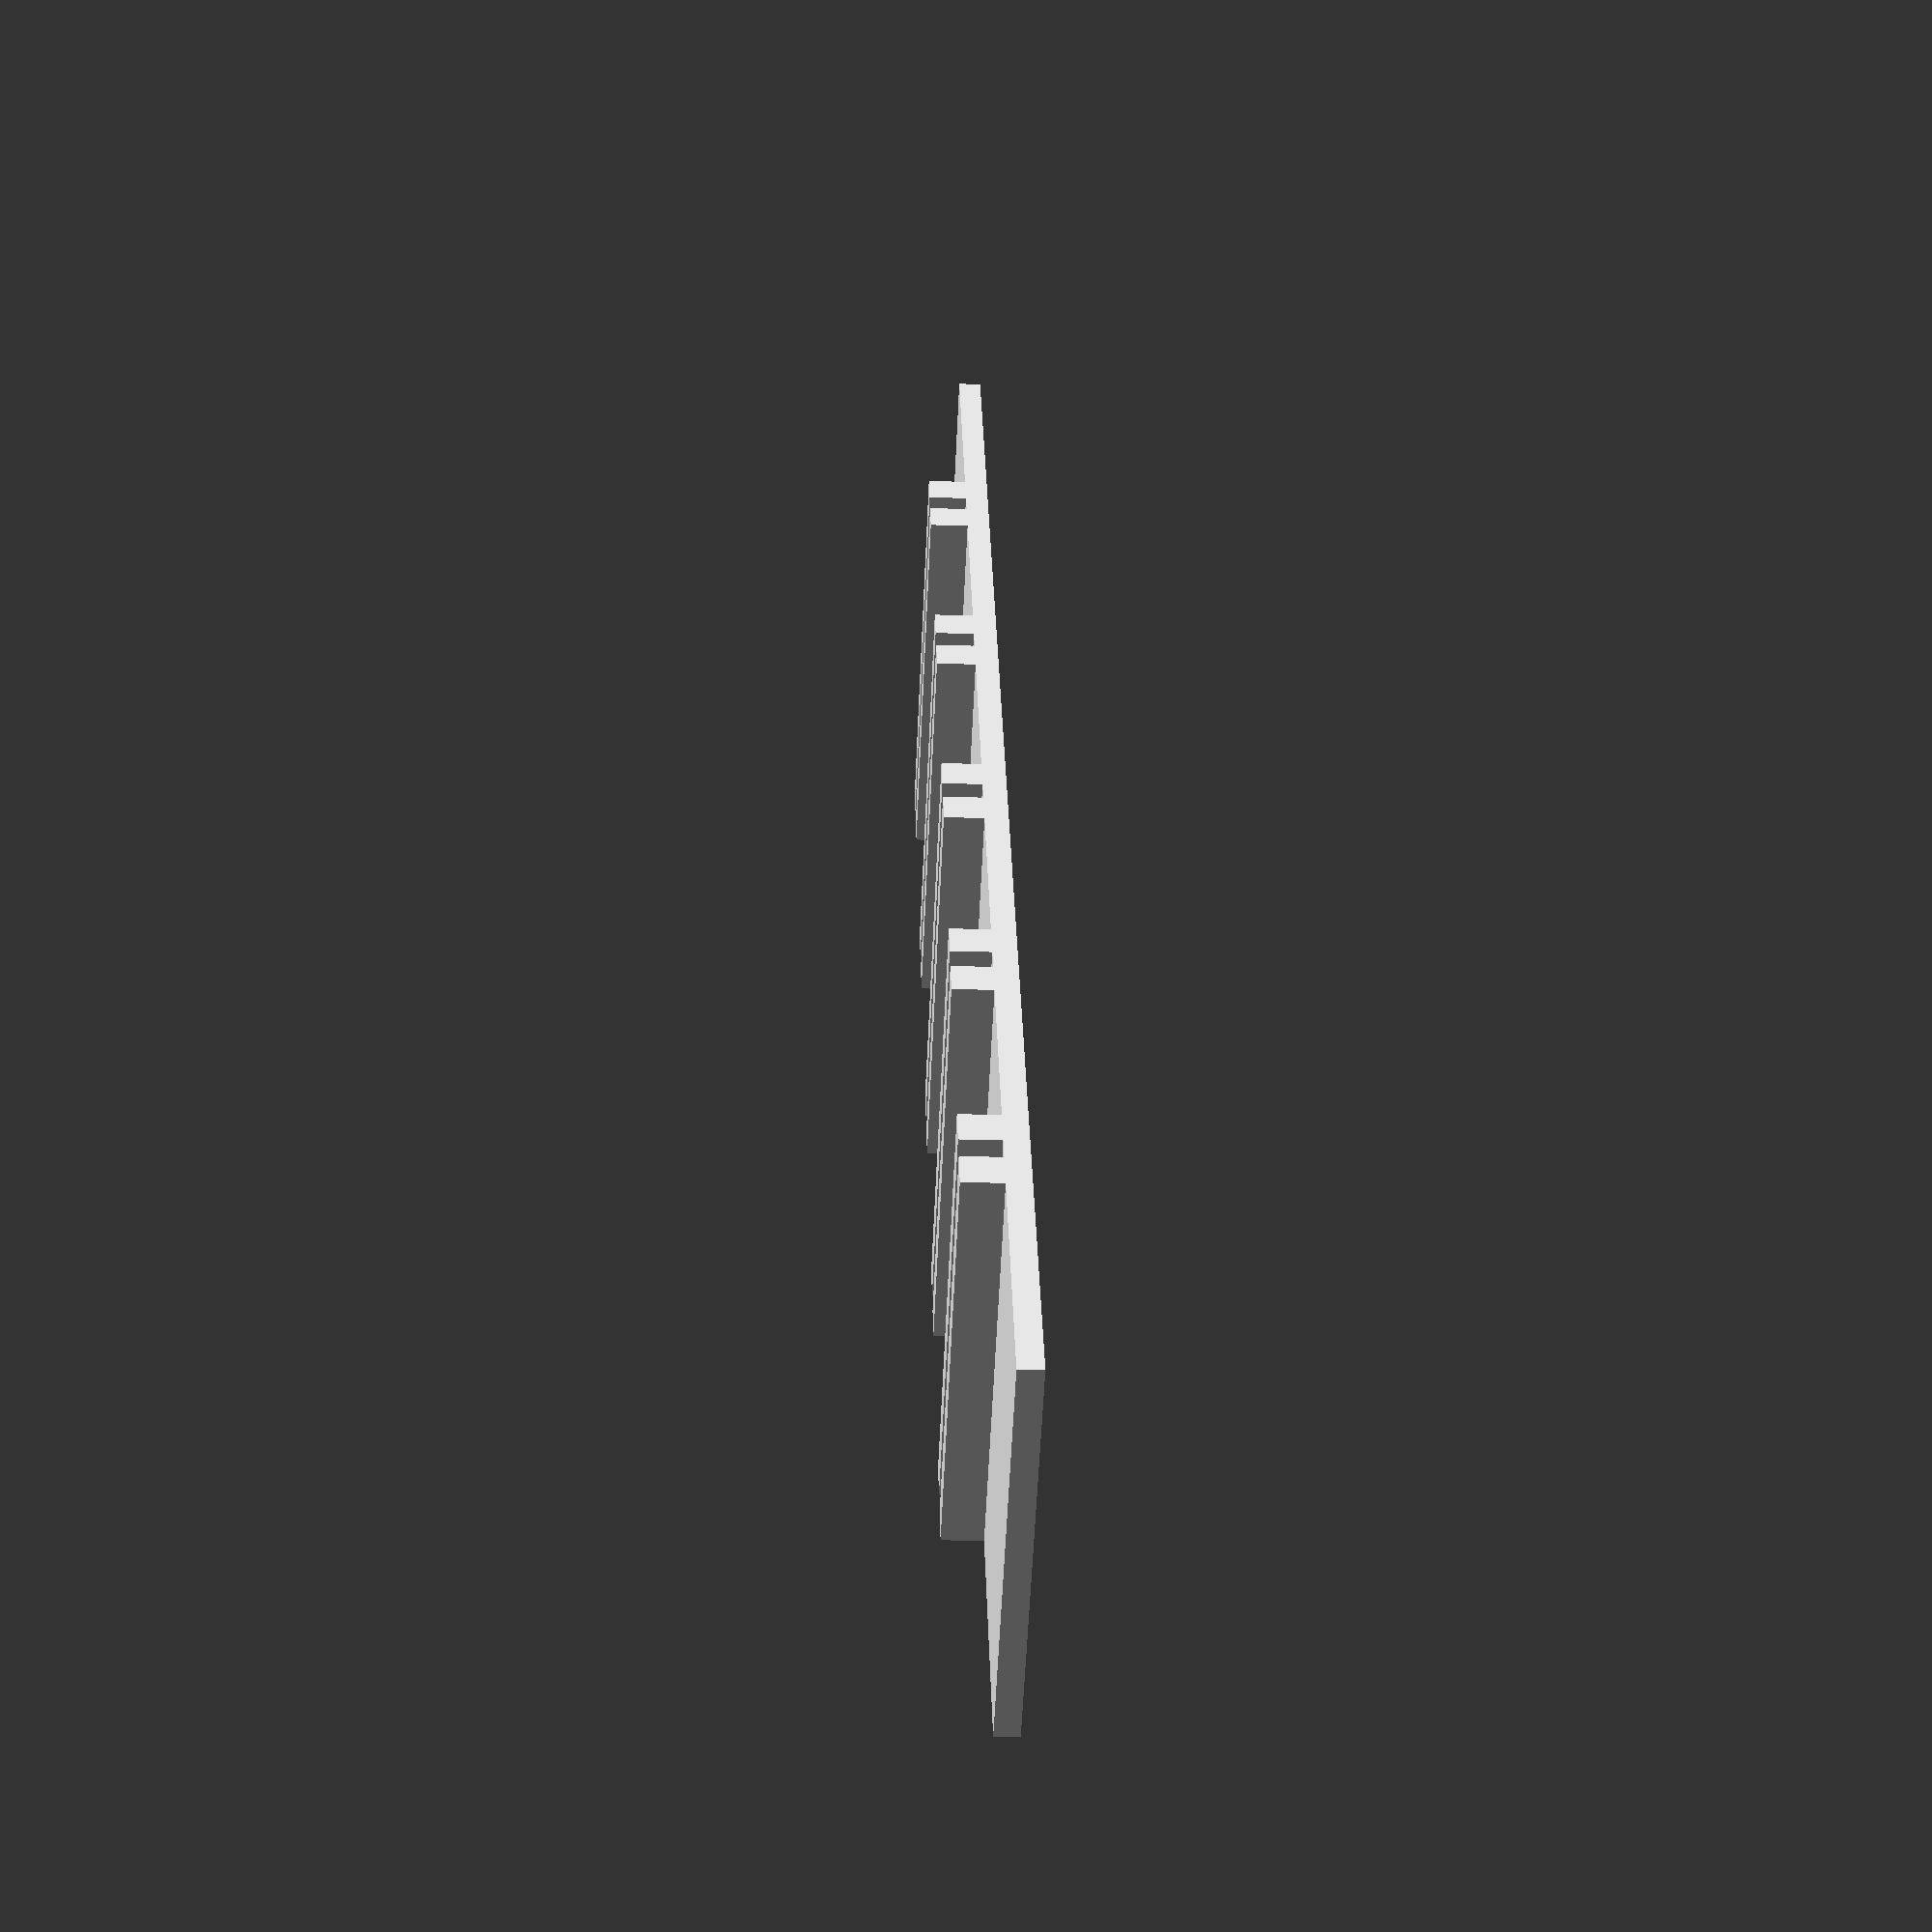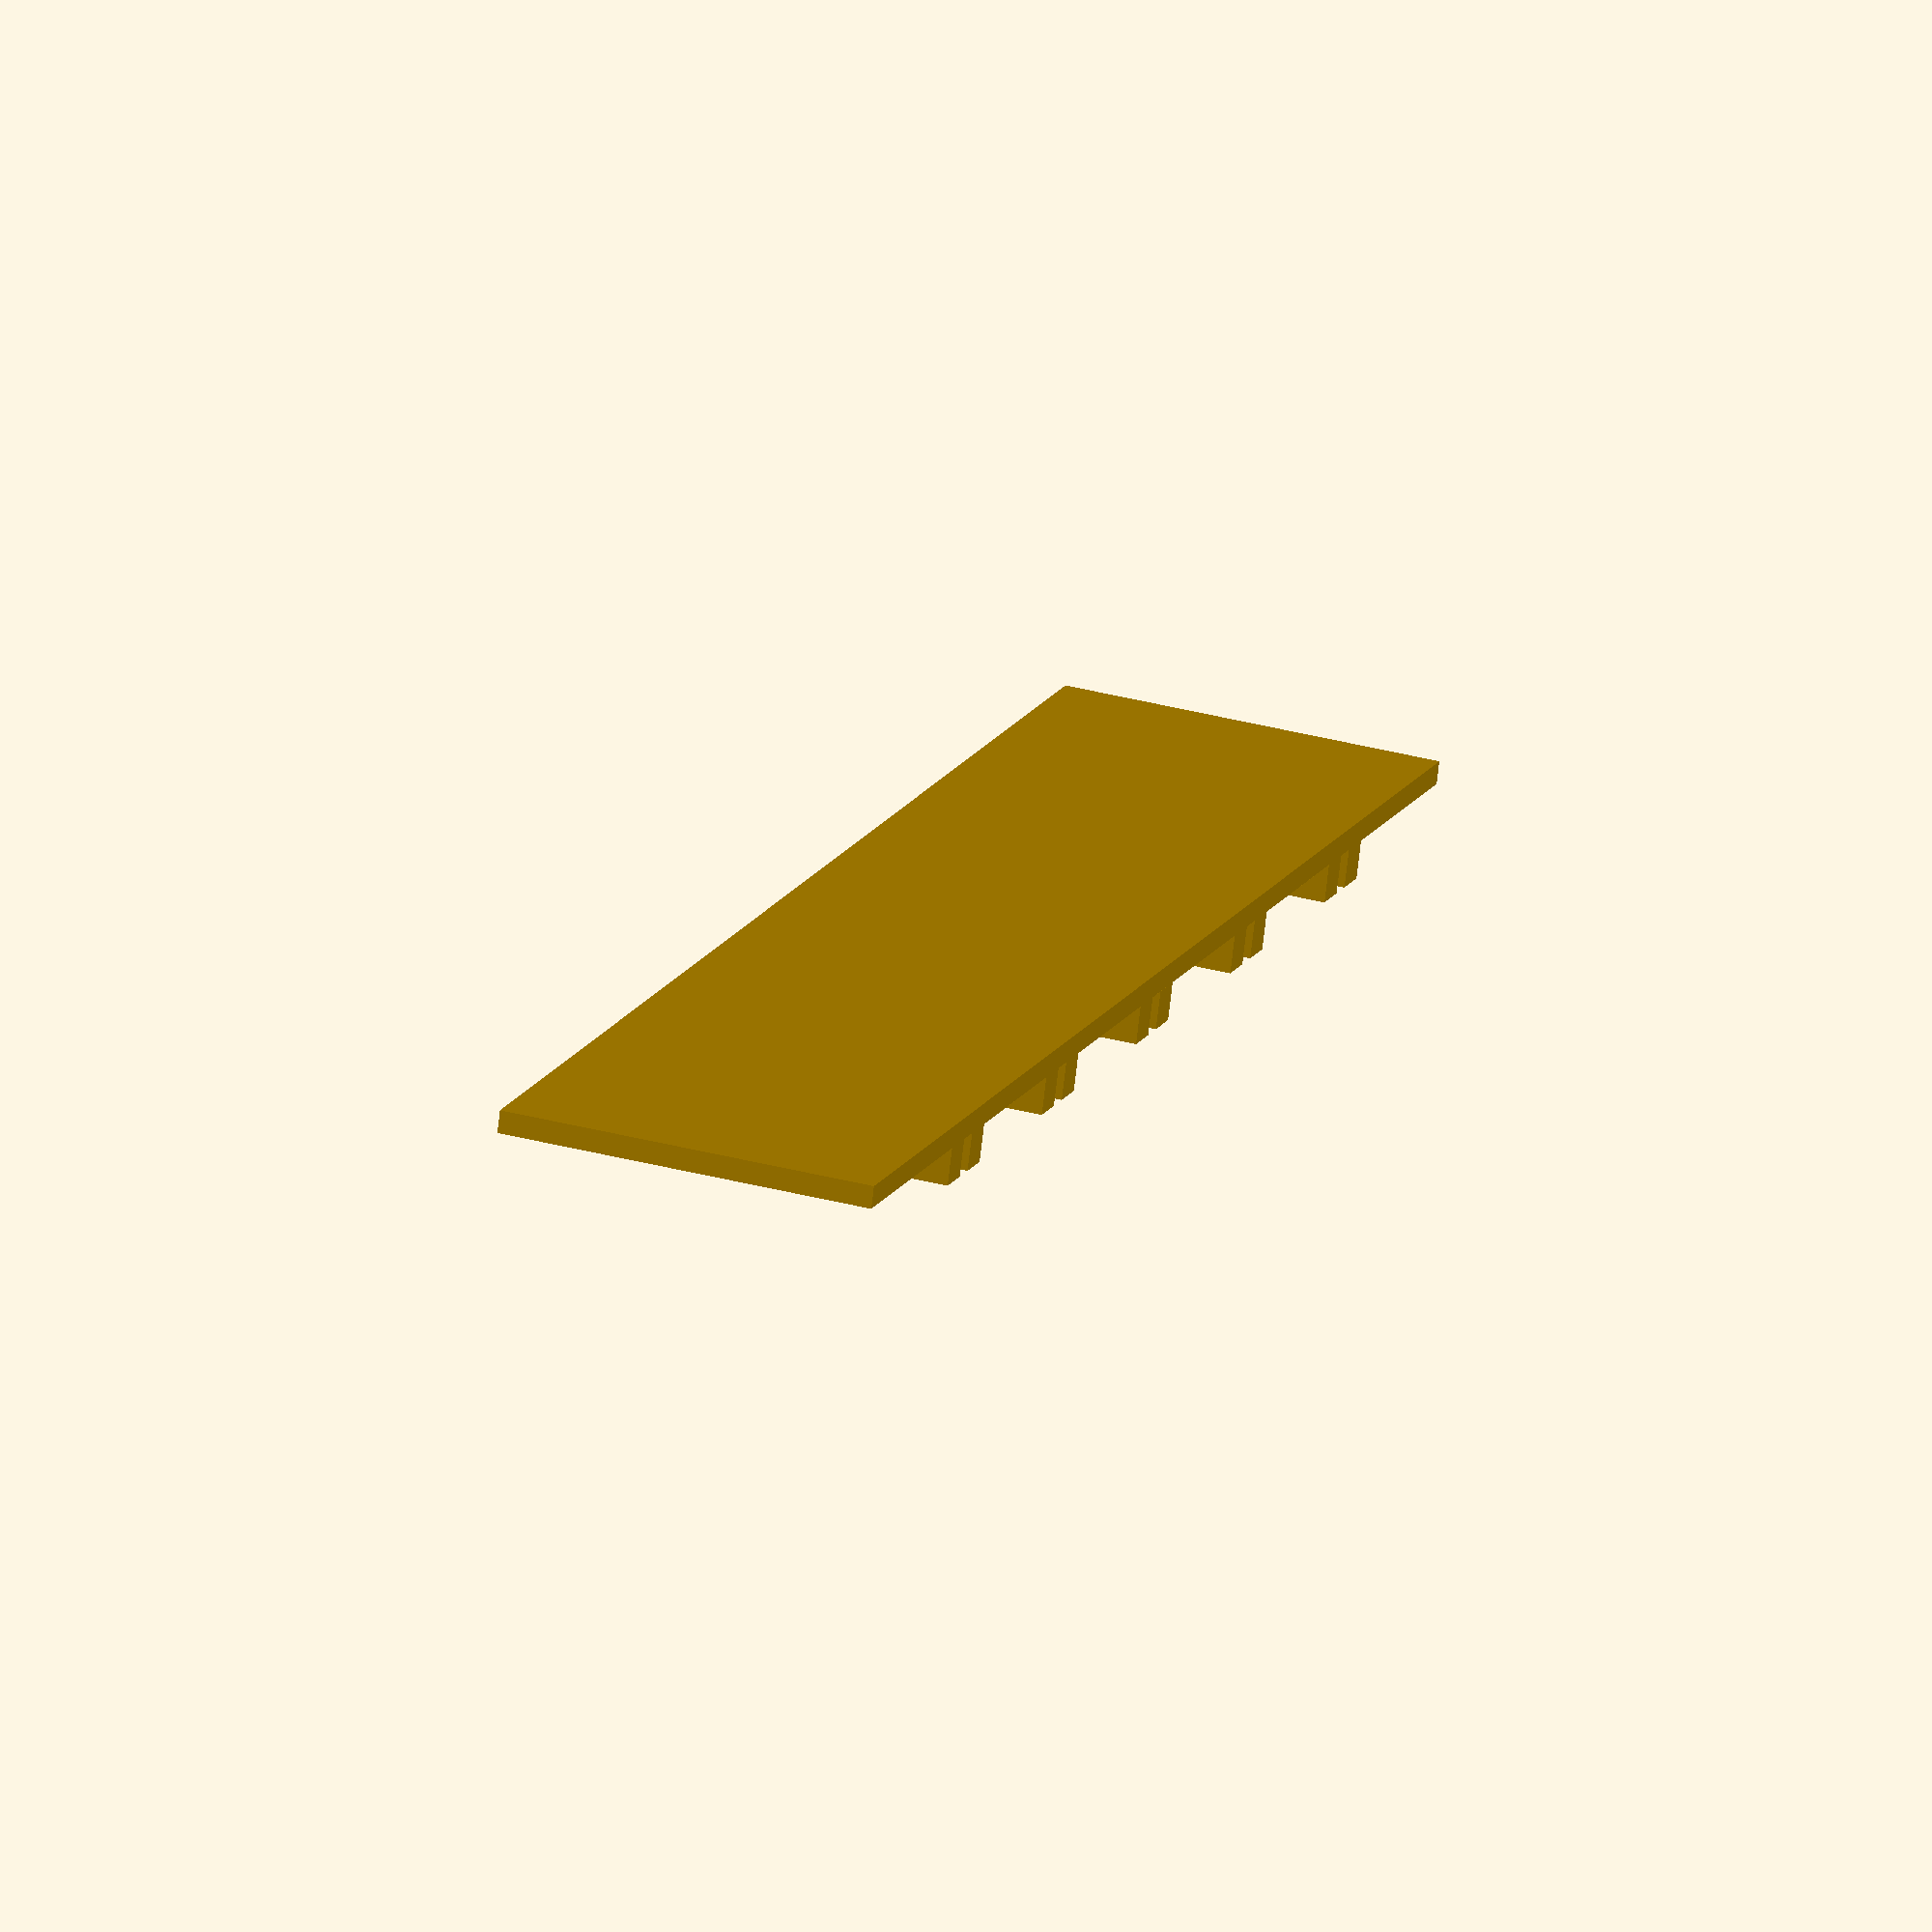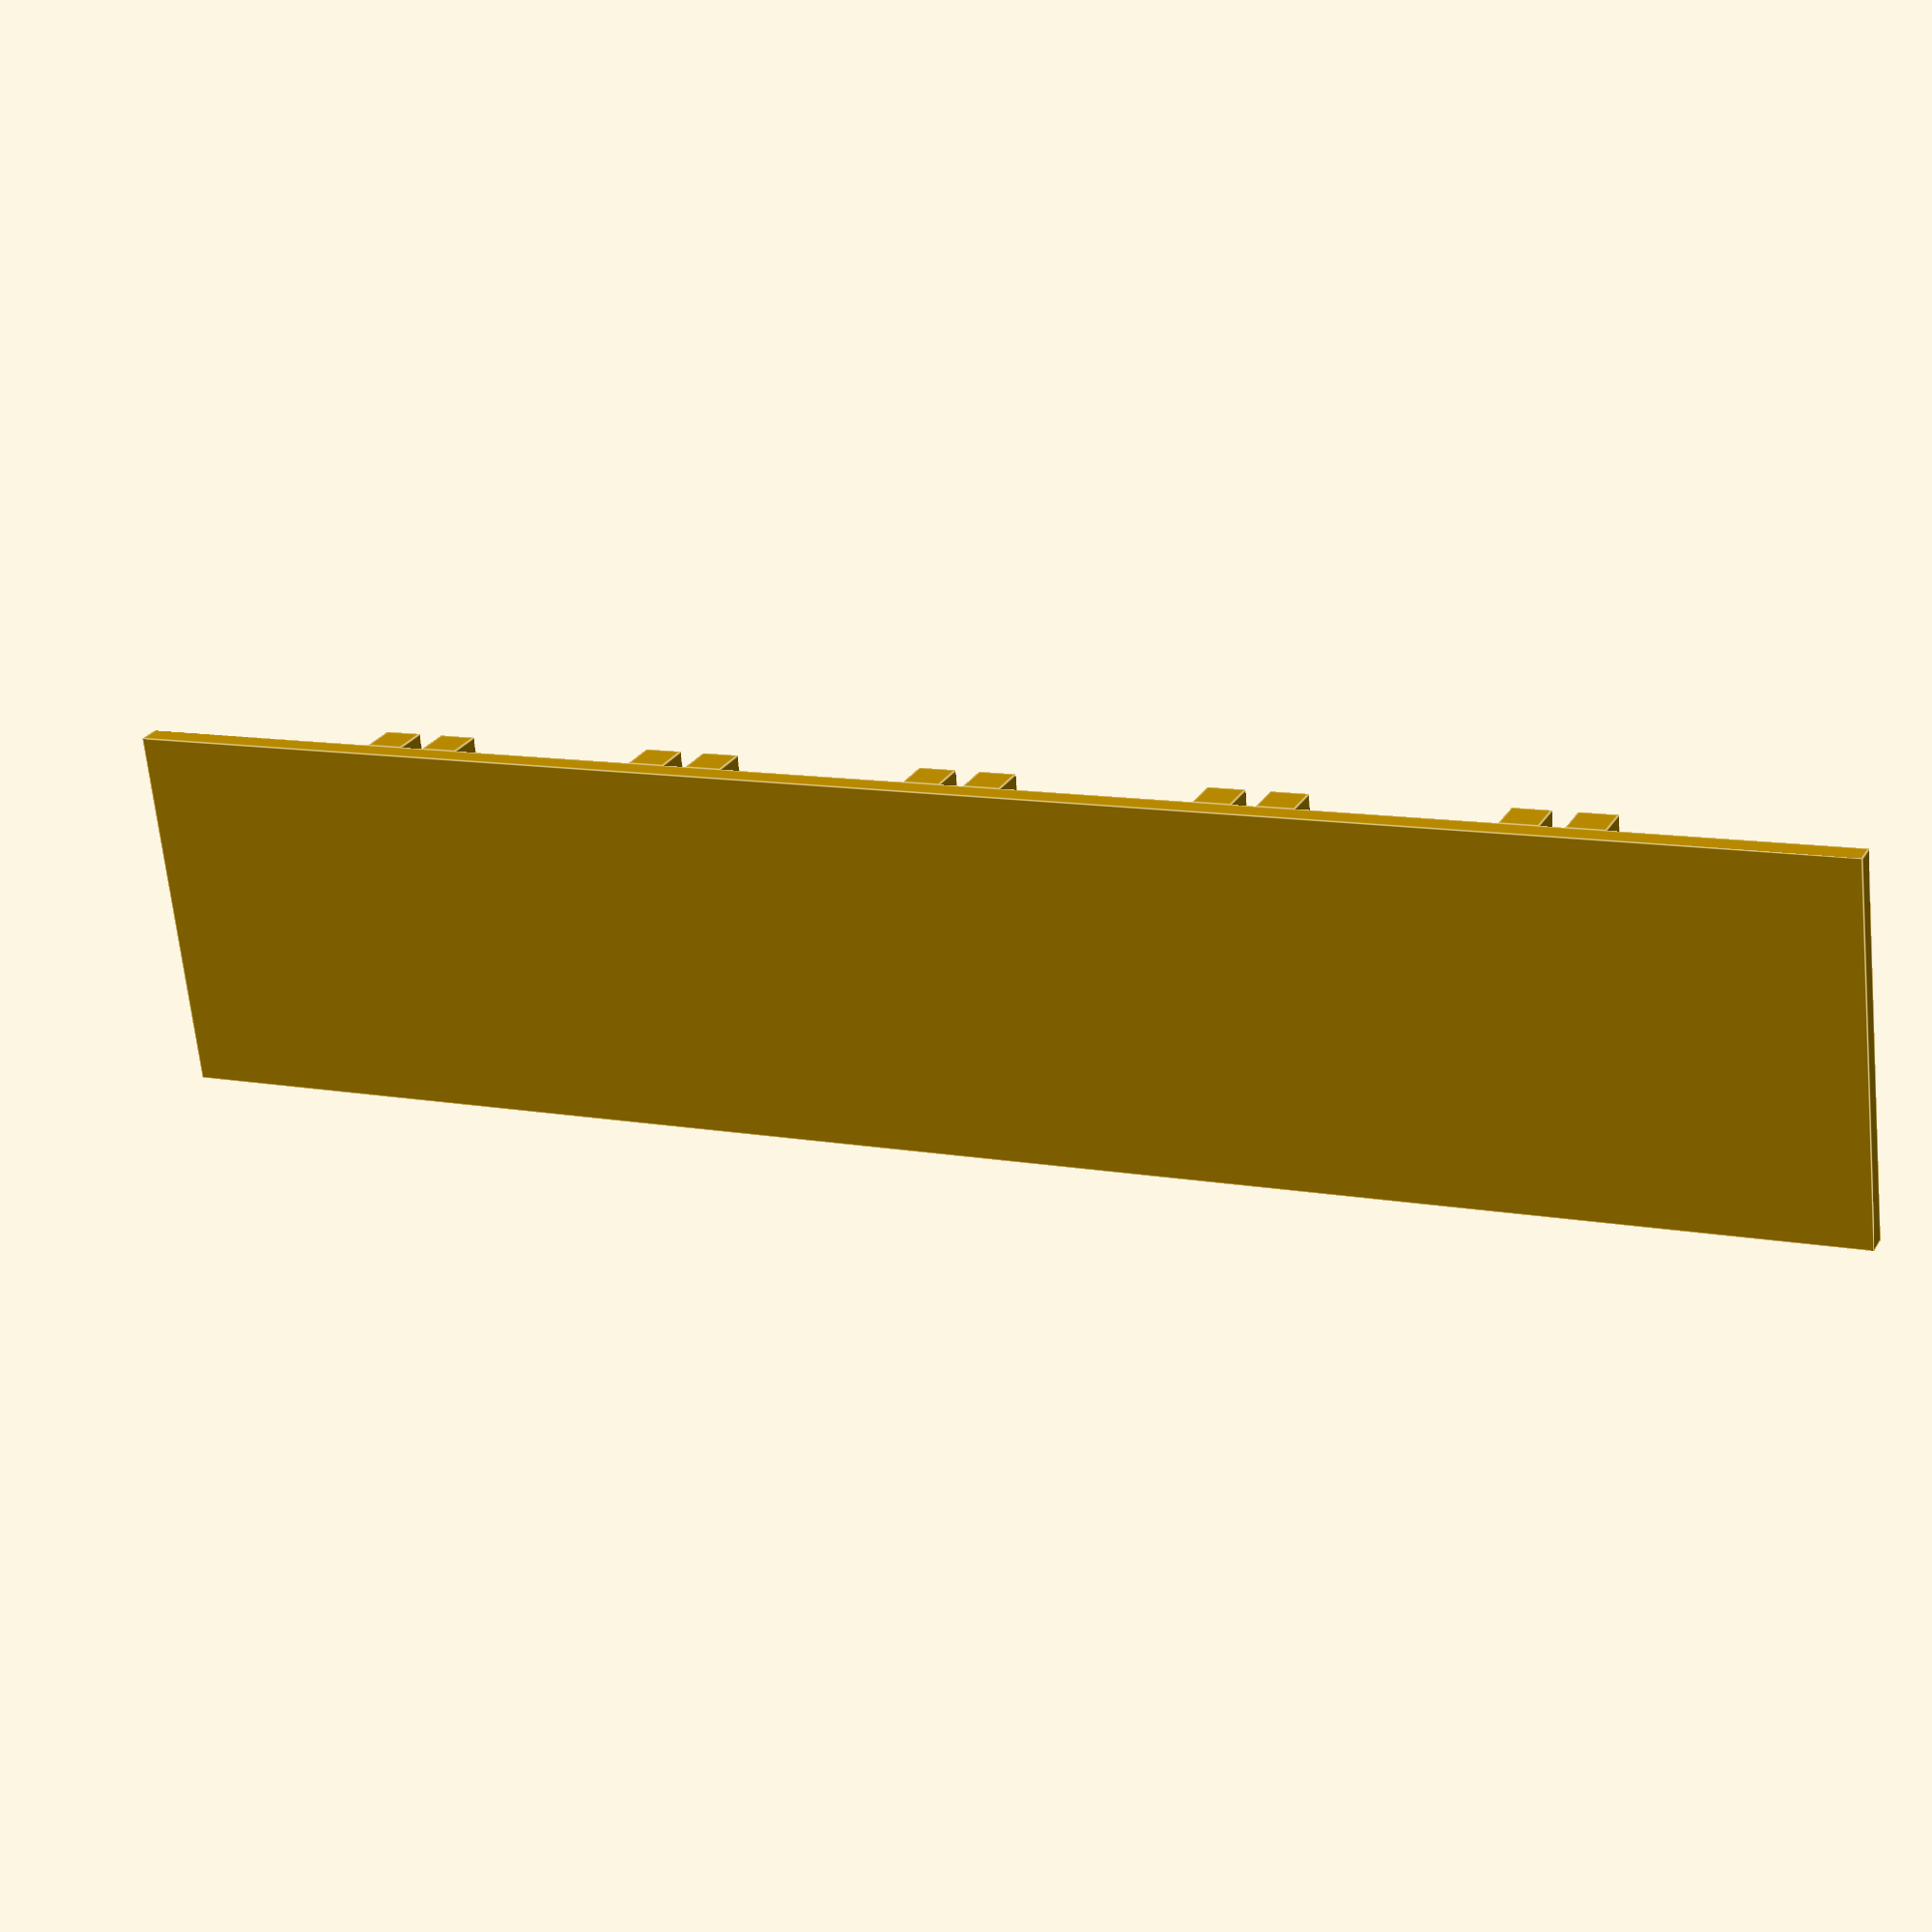
<openscad>
// Parameters
bracket_length = 234;
bracket_width = 50;
bracket_height = 3;
slots = 5;
slot_width = 3;
slot_height = 5;

slot_interval = bracket_length / (slots + 1);
slot_shift = slot_width + (slot_height / 2);

// Bracket
union() {
    cube([bracket_length, bracket_width, bracket_height]);
    for (x=[slot_interval:slot_interval:(bracket_length - slot_interval)]){
        translate([(x - slot_shift), 0, bracket_height]) {
            cube([slot_height, bracket_width, slot_height]);
        }
        translate([(x + slot_shift / 2), 0, bracket_height]) {
            cube([slot_height, bracket_width, slot_height]);
        }
    }
}
</openscad>
<views>
elev=27.3 azim=239.7 roll=87.0 proj=p view=wireframe
elev=253.9 azim=72.1 roll=6.7 proj=o view=solid
elev=154.4 azim=6.3 roll=335.7 proj=p view=edges
</views>
